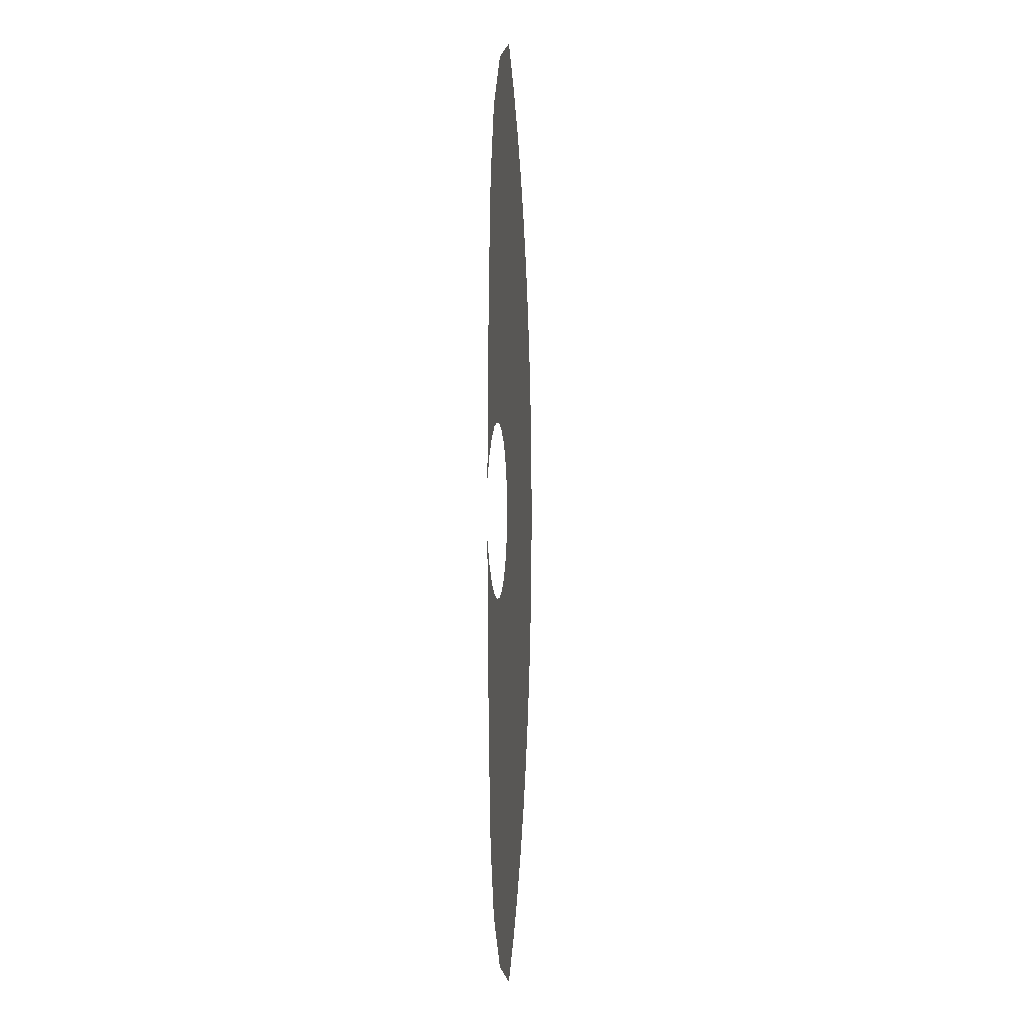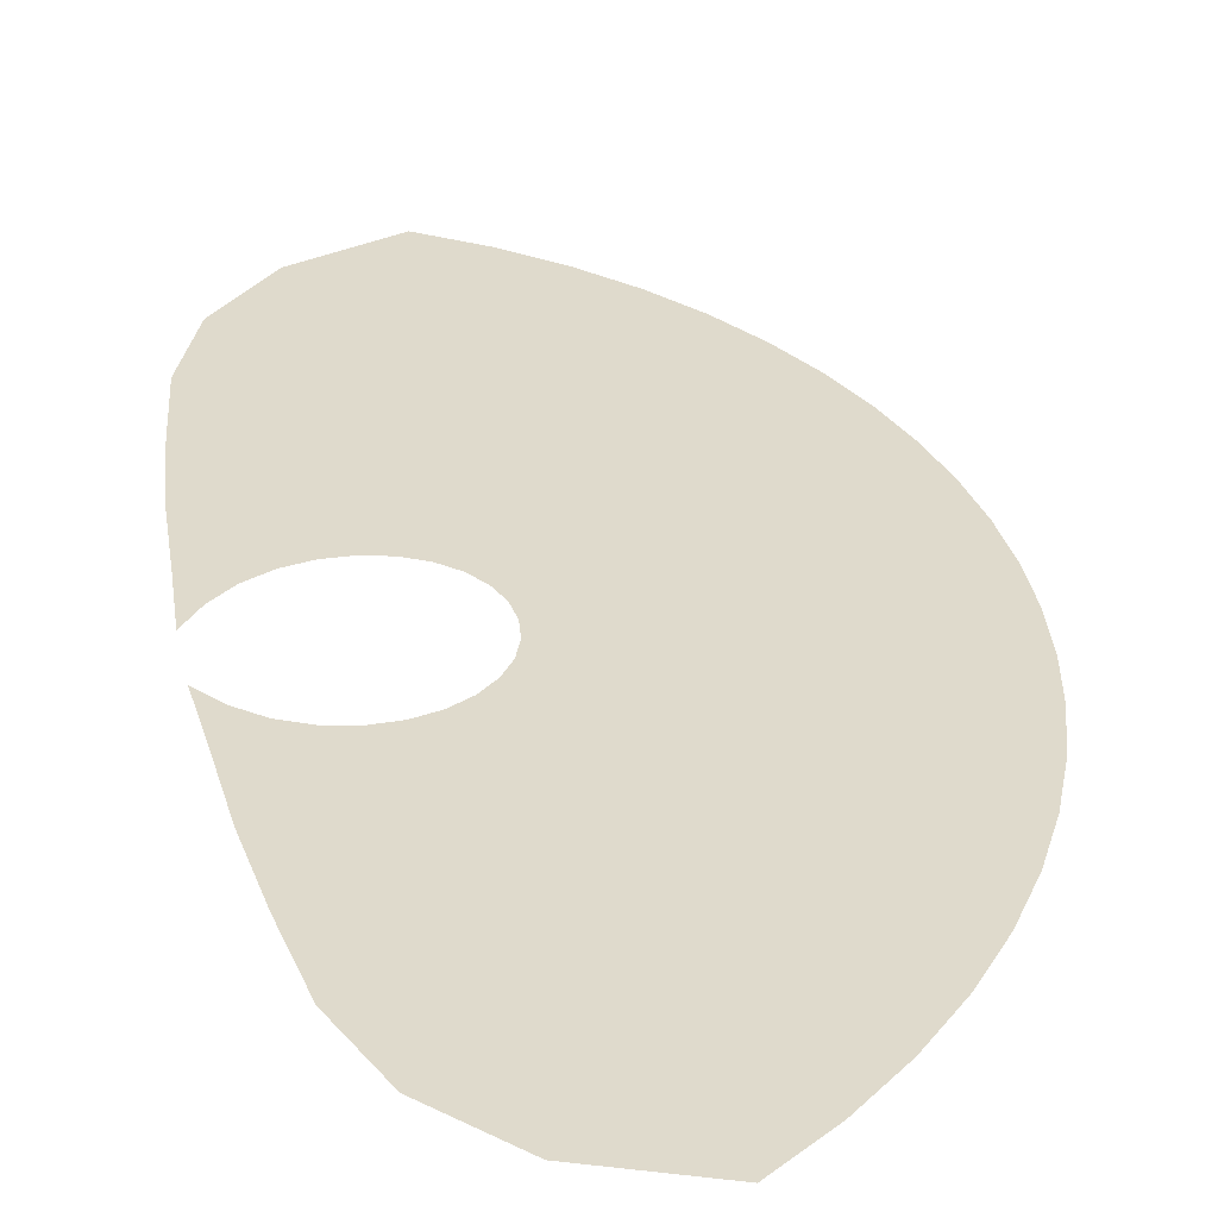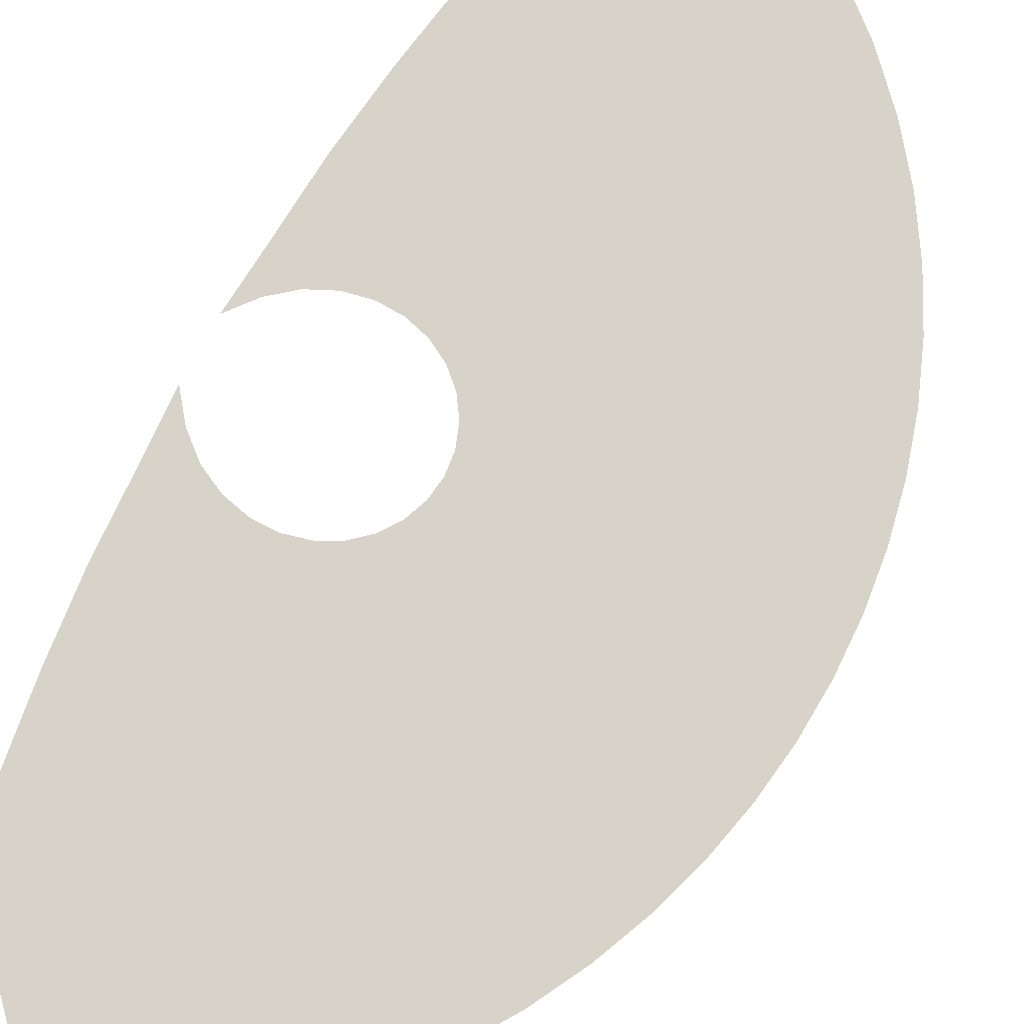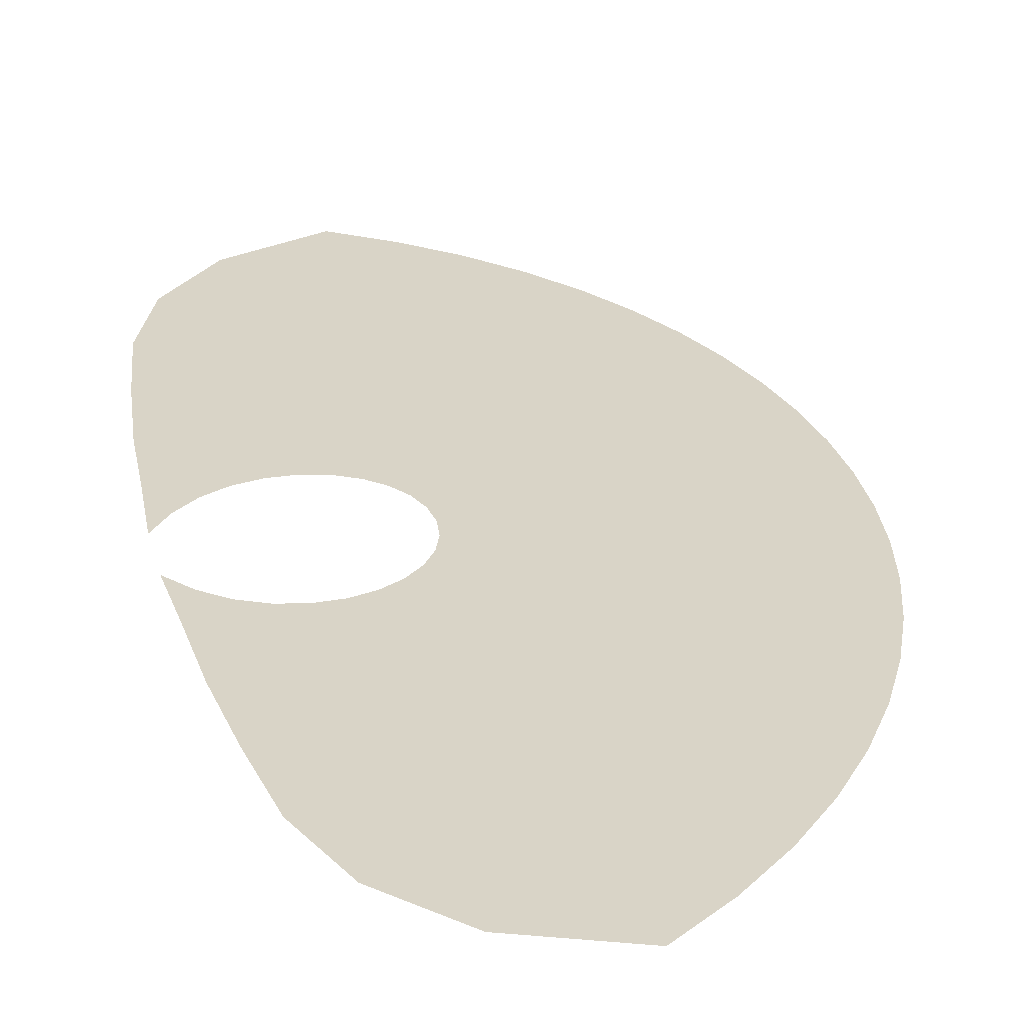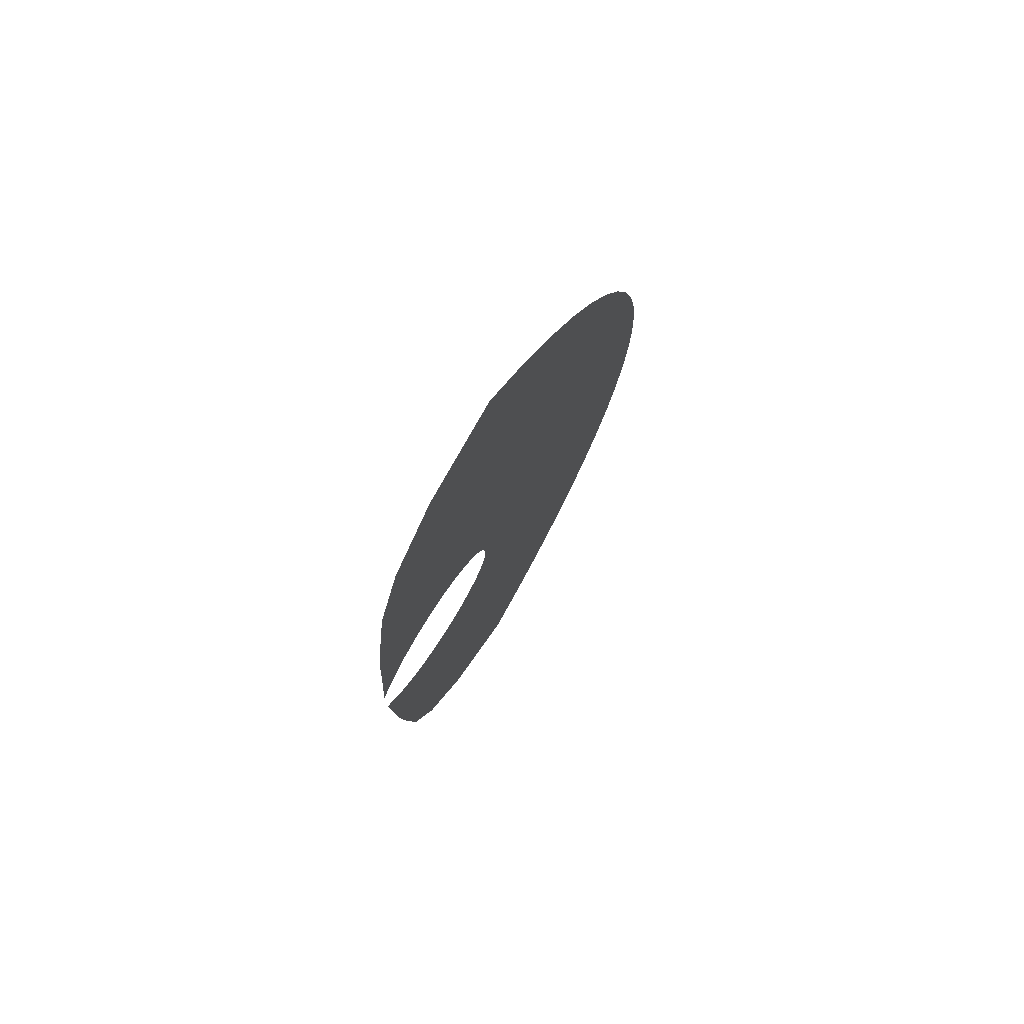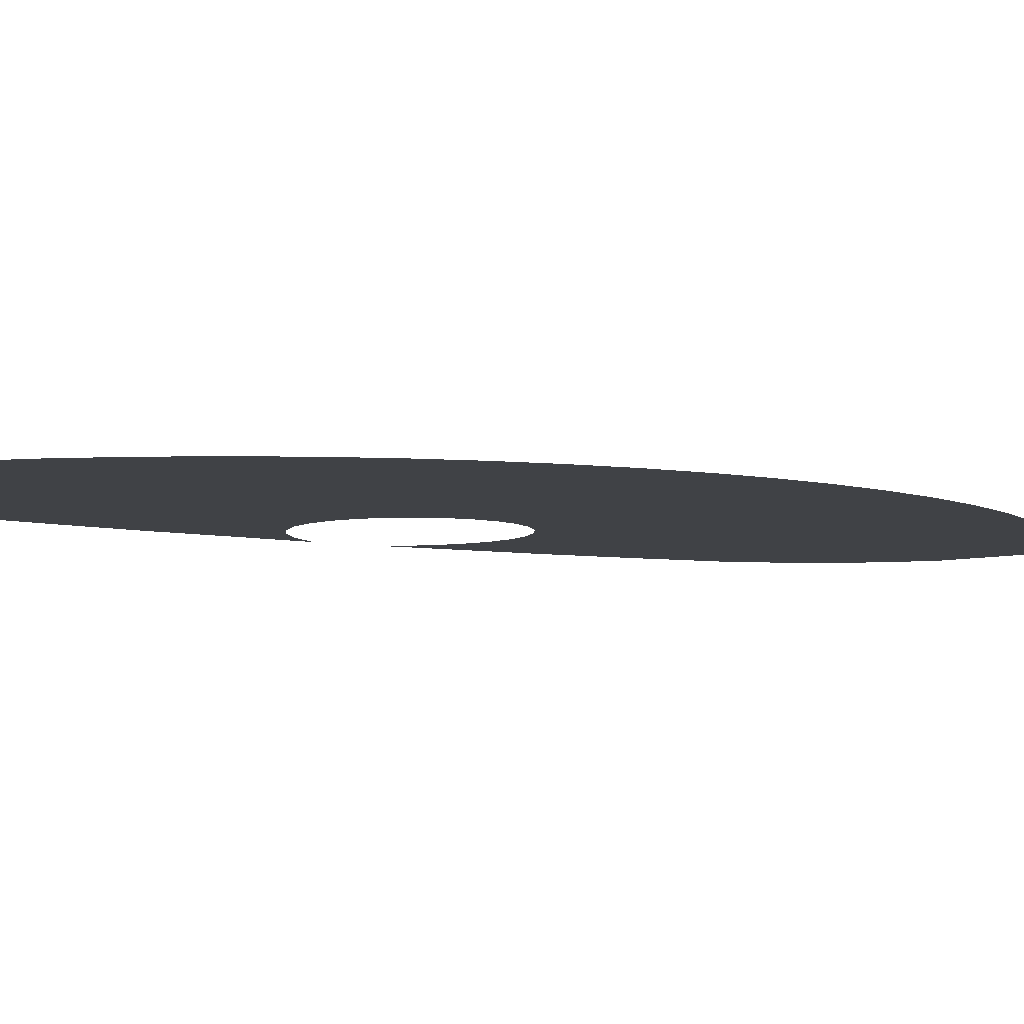
<metadata>
{"format":"obj","ext":"obj","renderer":"f3d","projection":"perspective","resolution":1024,"background":"white","views":[{"elev":-0.5,"azim":-84.5,"up":"+Y"},{"elev":32.5,"azim":-11.9,"up":"+Z"},{"elev":75.9,"azim":28.3,"up":"+Z"},{"elev":28.8,"azim":-13.7,"up":"+Z"},{"elev":76.0,"azim":-57.3,"up":"+Y"},{"elev":-6.5,"azim":59.9,"up":"+Z"}]}
</metadata>
<code>
g Eff_Model_Ripple_Circle_06
v -0.7489 -2.711 -2.284e-07
v 0.09984 -2.717 5.389e-07
v -0.2032 -2.923 4.172e-07
v -0.3996 -2.575 -2.073e-08
v -1.093 -2.348 -6.764e-07
v 0.3688 -2.49 6.475e-07
v -0.7484 -2.283 -4.084e-07
v -1.268 -1.911 -9.235e-07
v -0.08343 -2.4 1.651e-07
v 0.6046 -2.245 7.431e-07
v -0.9639 -1.908 -6.218e-07
v -1.338 -1.447 -9.669e-07
v -0.4268 -2.172 -1.685e-07
v 0.1984 -2.196 3.294e-07
v 0.8084 -1.987 8.26e-07
v -1.085 -1.493 -6.588e-07
v -1.39 -0.9852 -8.047e-07
v -0.6692 -1.856 -3.516e-07
v -0.133 -2.02 4.389e-08
v 0.4454 -1.966 4.725e-07
v 0.9815 -1.718 8.961e-07
v -1.158 -1.071 -5.174e-07
v -1.416 -0.549 -4.349e-07
v -0.8358 -1.493 -3.826e-07
v -0.3912 -1.759 -1.123e-07
v 0.1299 -1.834 2.291e-07
v 0.6575 -1.716 5.945e-07
v 1.125 -1.441 9.536e-07
v -1.227 -0.6677 -1.96e-07
v -1.442 -0.1685 1.441e-07
v -1.328 -0.3123 3.068e-07
v -0.9594 -1.114 -2.599e-07
v -1.072 -0.7472 1.797e-08
v -1.2 -0.4189 4.521e-07
v -0.5914 -1.448 -1.38e-07
v -0.1359 -1.623 9.642e-08
v 0.3596 -1.62 3.873e-07
v -0.9056 -0.7864 2.072e-07
v -1.059 -0.4874 5.802e-07
v -0.7554 -1.115 -3.185e-08
v -0.3598 -1.361 7.544e-08
v -0.7365 -0.7861 3.722e-07
v -0.9148 -0.519 6.914e-07
v -0.5552 -1.074 1.671e-07
v 0.09226 -1.452 2.75e-07
v 0.8353 -1.451 6.957e-07
v 1.241 -1.159 9.985e-07
v -0.5734 -0.7486 5.132e-07
v -0.7739 -0.5157 7.862e-07
v -0.3668 -0.9954 3.373e-07
v -0.1475 -1.237 2.581e-07
v 0.555 -1.382 5.19e-07
v 0.9794 -1.174 7.761e-07
v 1.329 -0.8723 1.031e-06
v -0.4238 -0.6778 6.306e-07
v -0.6436 -0.4809 8.649e-07
v -0.1968 -0.8828 4.792e-07
v 0.0399 -1.08 4.104e-07
v 0.2897 -1.253 4.239e-07
v 0.7152 -1.126 6.244e-07
v 1.091 -0.8876 8.36e-07
v 1.392 -0.583 1.051e-06
v -0.2936 -0.5781 7.249e-07
v -0.5294 -0.4189 9.278e-07
v -0.0509 -0.7415 5.932e-07
v 0.1983 -0.8965 5.328e-07
v 0.454 -1.029 5.432e-07
v 0.8399 -0.8565 7.035e-07
v 1.169 -0.595 8.753e-07
v 1.429 -0.2919 1.058e-06
v -0.1876 -0.4547 7.963e-07
v -0.4359 -0.3344 9.753e-07
v 0.06677 -0.5768 6.797e-07
v 0.3246 -0.6912 6.254e-07
v 0.5833 -0.7878 6.334e-07
v 0.929 -0.5764 7.567e-07
v 1.216 -0.2985 8.943e-07
v 1.442 -1.804e-06 1.053e-06
v -0.1093 -0.3133 8.454e-07
v -0.3666 -0.2326 1.008e-06
v 0.153 -0.3944 7.391e-07
v 0.4163 -0.4698 6.888e-07
v 0.6763 -0.5326 6.946e-07
v 0.9824 -0.2898 7.841e-07
v 1.232 -1.931e-06 8.929e-07
v 1.429 0.2919 1.035e-06
v -0.06138 -0.1597 8.724e-07
v -0.324 -0.1193 1.025e-06
v 0.2056 -0.2002 7.716e-07
v 0.4719 -0.2376 7.231e-07
v 0.7325 -0.2685 7.272e-07
v 1 -1.656e-06 7.858e-07
v 1.216 0.2985 8.713e-07
v 1.392 0.583 1.005e-06
v -0.04523 -4.198e-07 8.777e-07
v -0.3097 -2.59e-07 1.029e-06
v 0.2233 -9.572e-07 7.776e-07
v 0.4905 -7.997e-07 7.286e-07
v 0.7512 -1.362e-06 7.312e-07
v 0.9824 0.2898 7.62e-07
v 1.169 0.595 8.295e-07
v 1.329 0.8723 9.63e-07
v -0.06138 0.1597 8.615e-07
v -0.324 0.1193 1.018e-06
v 0.2056 0.2002 7.573e-07
v 0.4719 0.2376 7.056e-07
v 0.7325 0.2685 7.07e-07
v 0.929 0.5764 7.129e-07
v 1.091 0.8876 7.677e-07
v 1.241 1.159 9.085e-07
v -0.1093 0.3133 8.24e-07
v -0.3666 0.2326 9.928e-07
v 0.153 0.3944 7.11e-07
v 0.4163 0.4698 6.543e-07
v 0.6763 0.5326 6.547e-07
v 0.8399 0.8565 6.385e-07
v 0.9794 1.174 6.86e-07
v 1.125 1.441 8.418e-07
v -0.1876 0.4547 7.656e-07
v -0.4359 0.3344 9.542e-07
v 0.06677 0.5768 6.389e-07
v 0.3246 0.6912 5.75e-07
v 0.5833 0.7878 5.745e-07
v 0.7152 1.126 5.391e-07
v 0.8353 1.451 5.845e-07
v 0.9815 1.718 7.631e-07
v -0.2936 0.5781 6.864e-07
v -0.5294 0.4189 9.02e-07
v -0.0509 0.7415 5.413e-07
v 0.1983 0.8965 4.677e-07
v 0.454 1.029 4.667e-07
v 0.555 1.382 4.147e-07
v 0.6575 1.716 4.633e-07
v 0.8084 1.987 6.724e-07
v -0.4238 0.6778 5.865e-07
v -0.6436 0.4809 8.365e-07
v -0.1968 0.8828 4.182e-07
v 0.03991 1.08 3.328e-07
v 0.2897 1.253 3.312e-07
v 0.3596 1.62 2.657e-07
v 0.4454 1.966 3.228e-07
v 0.6046 2.245 5.7e-07
v -0.5734 0.7486 4.659e-07
v -0.7739 0.5157 7.576e-07
v -0.3668 0.9954 2.698e-07
v -0.1475 1.237 1.703e-07
v 0.09227 1.452 1.685e-07
v 0.1299 1.834 9.217e-08
v 0.1984 2.196 1.63e-07
v 0.3688 2.49 4.56e-07
v -0.7364 0.7861 3.248e-07
v -0.9148 0.519 6.653e-07
v -0.5552 1.074 9.609e-08
v -0.3598 1.361 -1.973e-08
v -0.1359 1.623 -2.147e-08
v -0.133 2.02 -1.057e-07
v -0.08342 2.4 -1.577e-08
v 0.09984 2.717 3.306e-07
v -0.9056 0.7864 1.631e-07
v -1.059 0.4874 5.596e-07
v -0.7554 1.115 -1.029e-07
v -0.5914 1.448 -2.371e-07
v -0.3912 1.759 -2.385e-07
v -0.4268 2.172 -3.277e-07
v -0.3996 2.575 -2.133e-07
v -0.2032 2.923 1.941e-07
v -0.7489 2.711 -4.294e-07
v -0.7484 2.283 -5.736e-07
v -1.093 2.348 -8.433e-07
v -0.6692 1.856 -4.825e-07
v -0.9639 1.908 -7.534e-07
v -1.268 1.911 -1.051e-06
v -0.8358 1.493 -4.82e-07
v -1.085 1.493 -7.544e-07
v -1.338 1.447 -1.054e-06
v -0.9594 1.114 -3.273e-07
v -1.158 1.071 -5.774e-07
v -1.39 0.9852 -8.534e-07
v -1.072 0.7472 -1.951e-08
v -1.2 0.4189 4.403e-07
v -1.227 0.6677 -2.232e-07
v -1.416 0.549 -4.483e-07
v -1.328 0.3123 3.072e-07
v -1.442 0.1685 1.6e-07
g Eff_Model_Ripple_Circle_06_0
f 3 2 1
f 2 4 1
f 1 4 5
f 2 6 4
f 4 7 5
f 5 7 8
f 6 9 4
f 4 9 7
f 6 10 9
f 7 11 8
f 8 11 12
f 9 13 7
f 7 13 11
f 10 14 9
f 9 14 13
f 10 15 14
f 11 16 12
f 12 16 17
f 13 18 11
f 11 18 16
f 14 19 13
f 13 19 18
f 15 20 14
f 14 20 19
f 15 21 20
f 16 22 17
f 17 22 23
f 18 24 16
f 16 24 22
f 19 25 18
f 18 25 24
f 20 26 19
f 19 26 25
f 21 27 20
f 20 27 26
f 21 28 27
f 22 29 23
f 23 29 30
f 29 31 30
f 24 32 22
f 22 32 29
f 29 33 31
f 32 33 29
f 33 34 31
f 25 35 24
f 24 35 32
f 26 36 25
f 25 36 35
f 27 37 26
f 26 37 36
f 33 38 34
f 38 39 34
f 32 40 33
f 35 40 32
f 40 38 33
f 36 41 35
f 35 41 40
f 38 42 39
f 42 43 39
f 40 44 38
f 41 44 40
f 44 42 38
f 36 45 41
f 37 45 36
f 27 46 37
f 28 46 27
f 28 47 46
f 42 48 43
f 48 49 43
f 44 50 42
f 50 48 42
f 41 51 44
f 45 51 41
f 51 50 44
f 37 52 45
f 46 52 37
f 47 53 46
f 46 53 52
f 47 54 53
f 48 55 49
f 55 56 49
f 50 57 48
f 57 55 48
f 51 58 50
f 58 57 50
f 45 59 51
f 52 59 45
f 59 58 51
f 53 60 52
f 52 60 59
f 54 61 53
f 53 61 60
f 54 62 61
f 55 63 56
f 63 64 56
f 57 65 55
f 65 63 55
f 58 66 57
f 66 65 57
f 59 67 58
f 60 67 59
f 67 66 58
f 61 68 60
f 60 68 67
f 62 69 61
f 61 69 68
f 62 70 69
f 63 71 64
f 71 72 64
f 65 73 63
f 73 71 63
f 66 74 65
f 74 73 65
f 67 75 66
f 68 75 67
f 75 74 66
f 69 76 68
f 68 76 75
f 70 77 69
f 69 77 76
f 70 78 77
f 71 79 72
f 79 80 72
f 73 81 71
f 81 79 71
f 74 82 73
f 82 81 73
f 75 83 74
f 76 83 75
f 83 82 74
f 77 84 76
f 76 84 83
f 78 85 77
f 77 85 84
f 78 86 85
f 79 87 80
f 87 88 80
f 81 89 79
f 89 87 79
f 82 90 81
f 90 89 81
f 83 91 82
f 84 91 83
f 91 90 82
f 85 92 84
f 84 92 91
f 86 93 85
f 85 93 92
f 86 94 93
f 87 95 88
f 95 96 88
f 89 97 87
f 97 95 87
f 90 98 89
f 98 97 89
f 91 99 90
f 92 99 91
f 99 98 90
f 93 100 92
f 92 100 99
f 94 101 93
f 93 101 100
f 94 102 101
f 95 103 96
f 103 104 96
f 97 105 95
f 105 103 95
f 98 106 97
f 106 105 97
f 99 107 98
f 100 107 99
f 107 106 98
f 101 108 100
f 100 108 107
f 102 109 101
f 101 109 108
f 102 110 109
f 103 111 104
f 111 112 104
f 105 113 103
f 113 111 103
f 106 114 105
f 114 113 105
f 107 115 106
f 108 115 107
f 115 114 106
f 109 116 108
f 108 116 115
f 110 117 109
f 109 117 116
f 110 118 117
f 111 119 112
f 119 120 112
f 113 121 111
f 121 119 111
f 114 122 113
f 122 121 113
f 115 123 114
f 116 123 115
f 123 122 114
f 117 124 116
f 116 124 123
f 118 125 117
f 117 125 124
f 118 126 125
f 119 127 120
f 127 128 120
f 121 129 119
f 129 127 119
f 122 130 121
f 130 129 121
f 123 131 122
f 124 131 123
f 131 130 122
f 125 132 124
f 124 132 131
f 126 133 125
f 125 133 132
f 126 134 133
f 127 135 128
f 135 136 128
f 129 137 127
f 137 135 127
f 130 138 129
f 138 137 129
f 131 139 130
f 132 139 131
f 139 138 130
f 133 140 132
f 132 140 139
f 134 141 133
f 133 141 140
f 134 142 141
f 135 143 136
f 143 144 136
f 137 145 135
f 145 143 135
f 138 146 137
f 146 145 137
f 139 147 138
f 140 147 139
f 147 146 138
f 141 148 140
f 140 148 147
f 142 149 141
f 141 149 148
f 142 150 149
f 143 151 144
f 151 152 144
f 145 153 143
f 153 151 143
f 146 154 145
f 154 153 145
f 147 155 146
f 148 155 147
f 155 154 146
f 149 156 148
f 148 156 155
f 150 157 149
f 149 157 156
f 150 158 157
f 151 159 152
f 159 160 152
f 153 161 151
f 161 159 151
f 154 162 153
f 162 161 153
f 155 163 154
f 156 163 155
f 163 162 154
f 157 164 156
f 156 164 163
f 158 165 157
f 157 165 164
f 158 166 165
f 166 167 165
f 165 167 168
f 165 168 164
f 167 169 168
f 164 170 163
f 163 170 162
f 164 168 170
f 168 169 171
f 168 171 170
f 169 172 171
f 170 173 162
f 170 171 173
f 162 173 161
f 171 172 174
f 171 174 173
f 172 175 174
f 173 176 161
f 173 174 176
f 161 176 159
f 174 175 177
f 174 177 176
f 175 178 177
f 176 179 159
f 176 177 179
f 159 179 160
f 179 180 160
f 177 178 181
f 177 181 179
f 179 181 180
f 178 182 181
f 181 183 180
f 181 182 183
f 182 184 183

</code>
